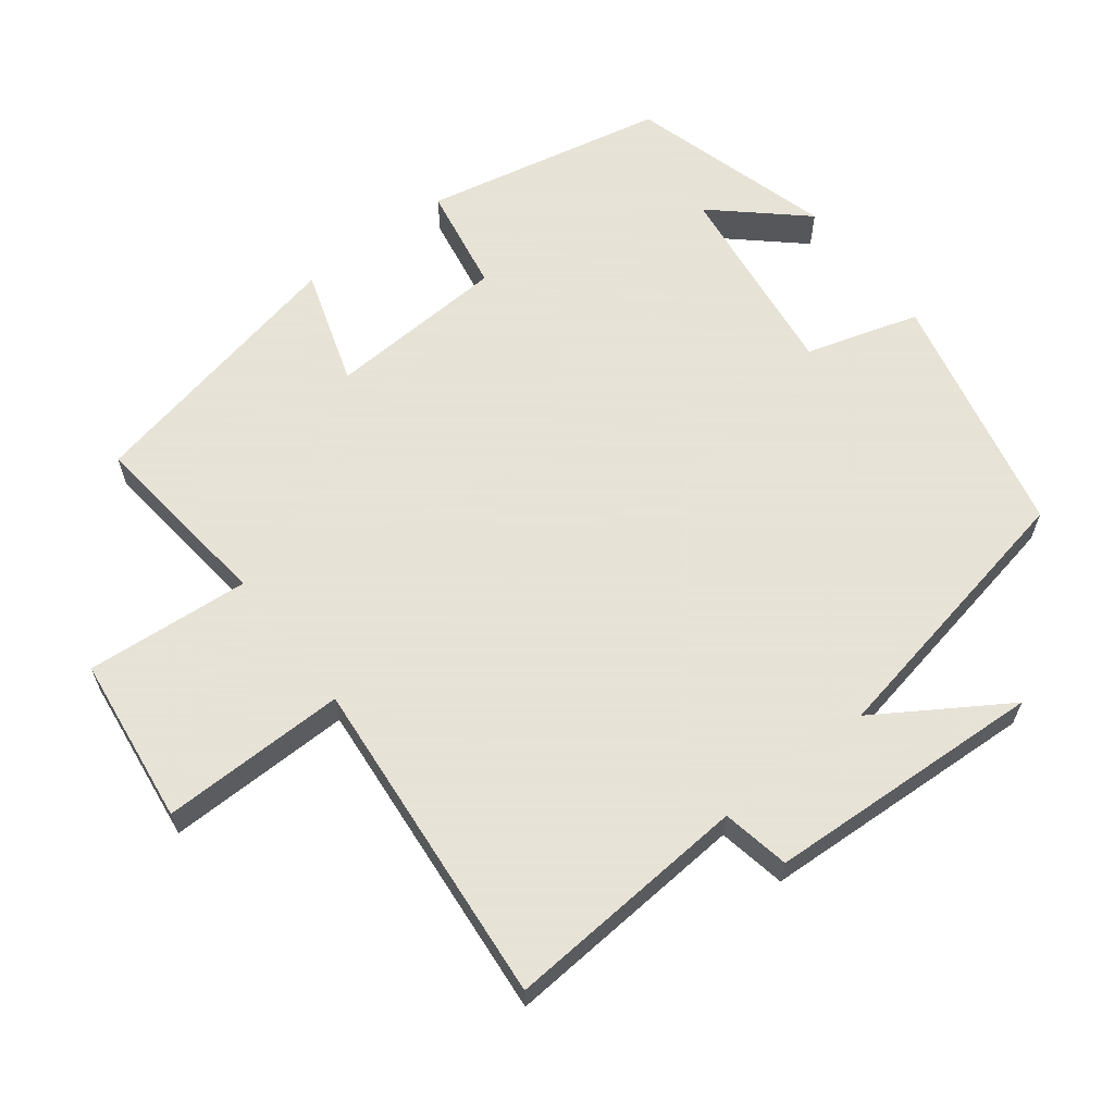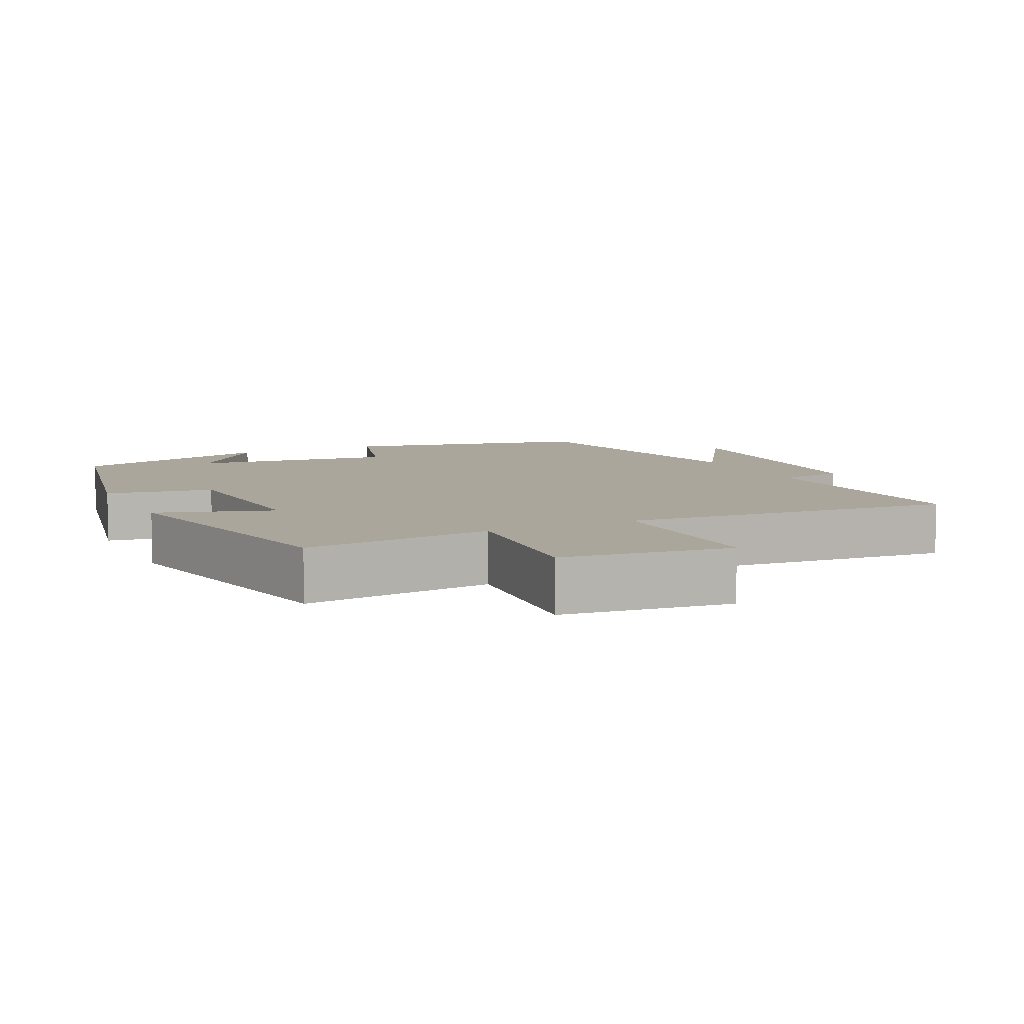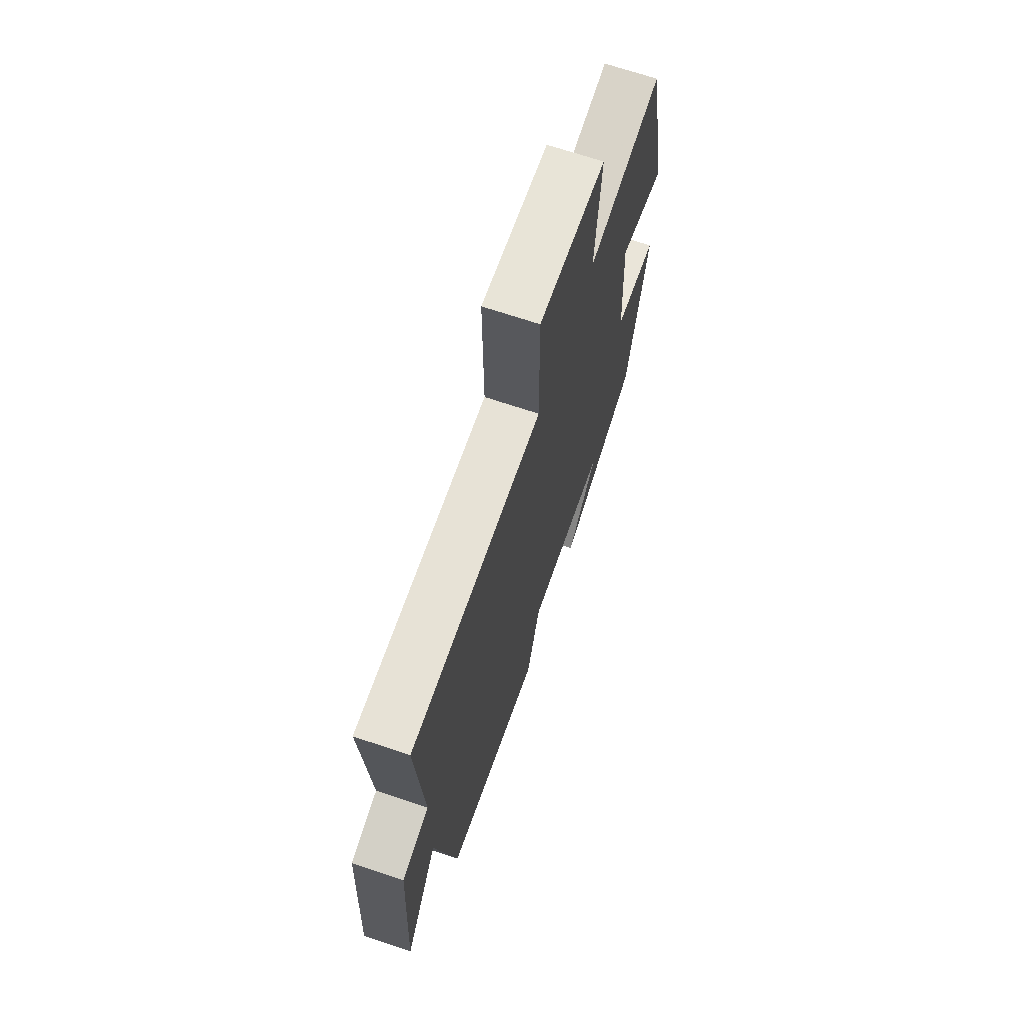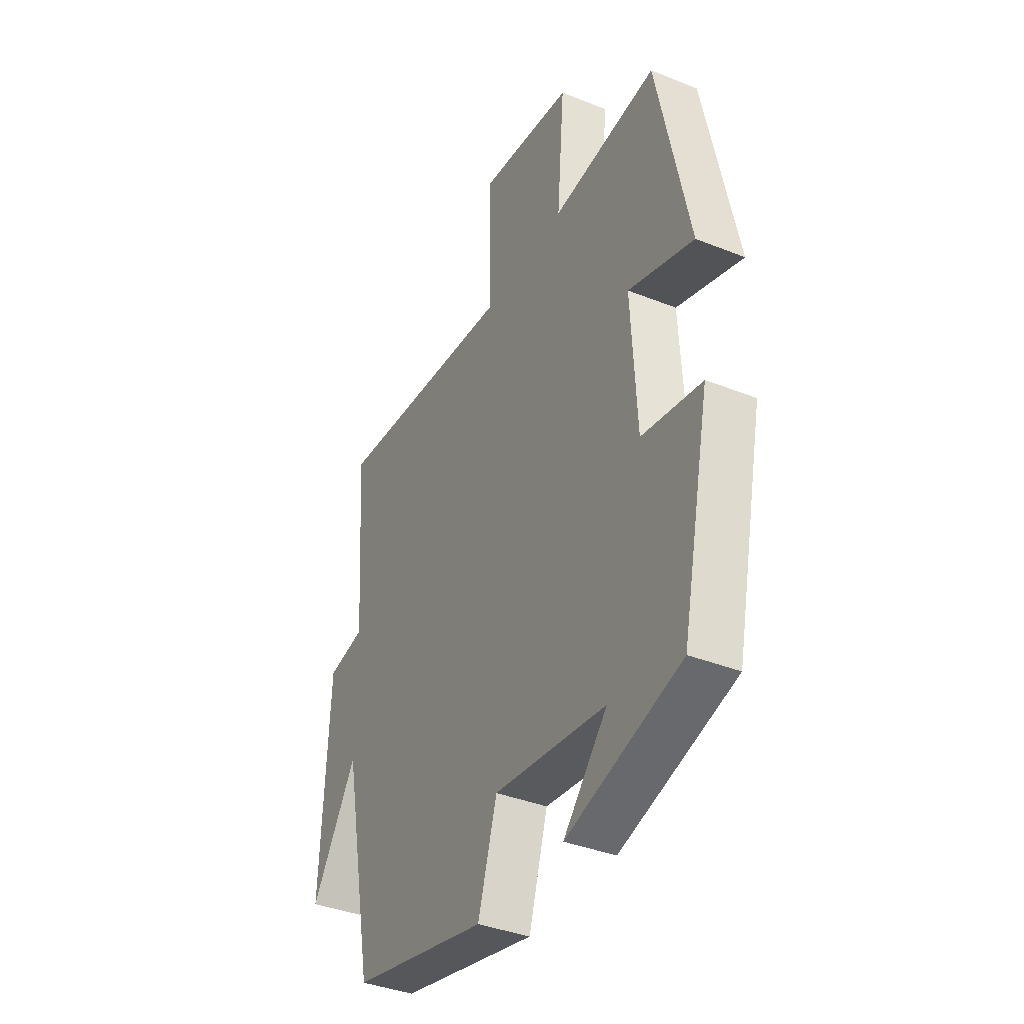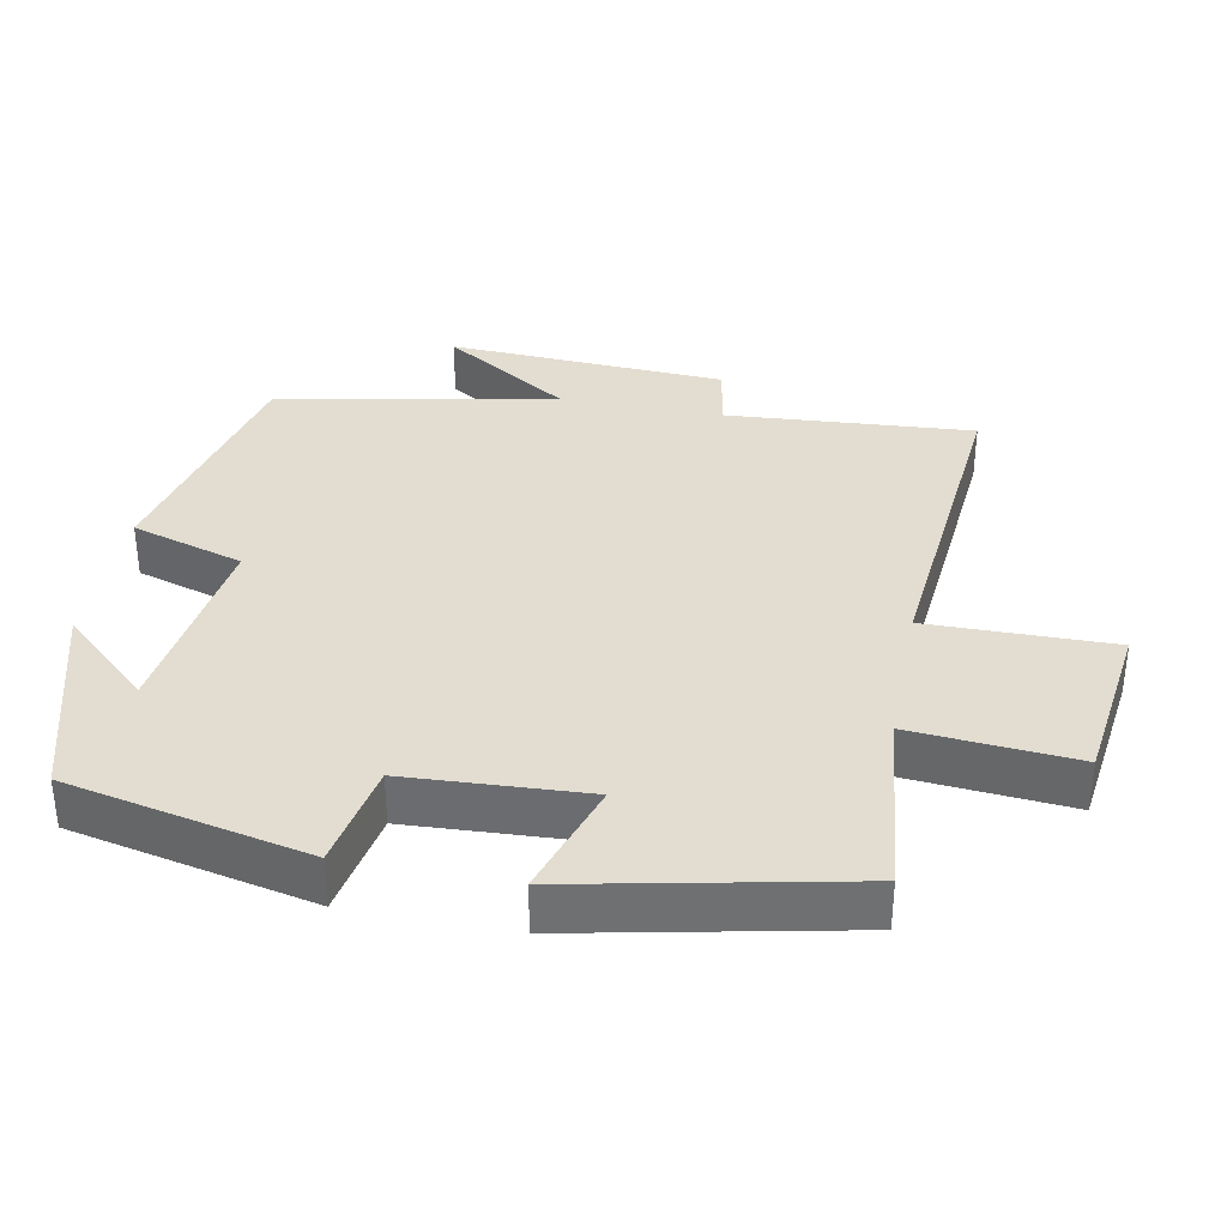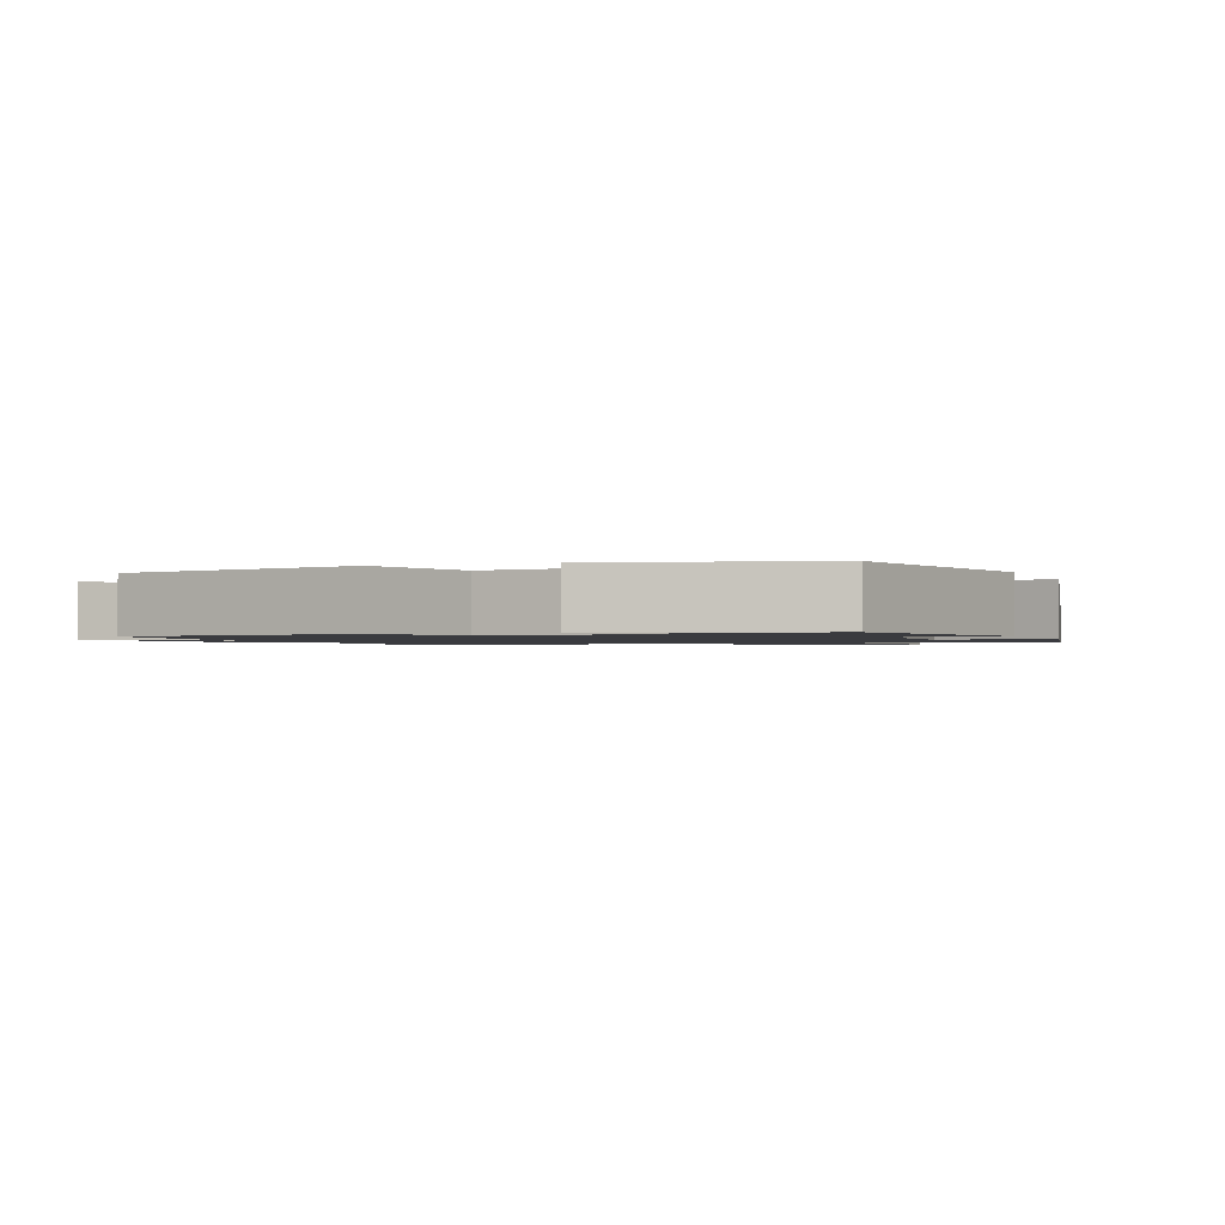
<metadata>
{"format":"obj","ext":"obj","renderer":"f3d","projection":"perspective","resolution":1024,"background":"white","views":[{"elev":62.8,"azim":52.3,"up":"+Y"},{"elev":8.0,"azim":-25.7,"up":"+Y"},{"elev":69.1,"azim":108.6,"up":"+Z"},{"elev":-38.1,"azim":-116.9,"up":"+Z"},{"elev":35.2,"azim":-79.0,"up":"+Y"},{"elev":-1.3,"azim":-158.1,"up":"+Y"}]}
</metadata>
<code>
v 0.424 0.07 -0.422
v 0.079 0.07 -0.5
v 0.031 0.07 -0.342
v -0.251 0.07 -0.378
v -0.141 0.07 -0.5
v -0.428 0.07 -0.418
v -0.5 0.07 -0.08
v -0.35 0.07 -0.053
v -0.336 0.07 0.199
v -0.5 0.07 0.146
v -0.42 0.07 0.529
v -0.155 0.07 0.5
v -0.174 0.07 0.73
v 0.062 0.07 0.76
v 0.059 0.07 0.5
v 0.525 0.07 0.542
v 0.5 0.07 0.197
v 0.595 0.07 0.179
v 0.615 0.07 -0.211
v 0.5 0.07 -0.031
v 0.424 0 -0.422
v 0.079 0 -0.5
v 0.031 0 -0.342
v -0.251 0 -0.378
v -0.141 0 -0.5
v -0.428 0 -0.418
v -0.5 0 -0.08
v -0.35 0 -0.053
v -0.336 0 0.199
v -0.5 0 0.146
v -0.42 0 0.529
v -0.155 0 0.5
v -0.174 0 0.73
v 0.062 0 0.76
v 0.059 0 0.5
v 0.525 0 0.542
v 0.5 0 0.197
v 0.595 0 0.179
v 0.615 0 -0.211
v 0.5 0 -0.031
f 17 18 19 20
f 17 20 1 2
f 15 16 17 2
f 12 13 14 15
f 12 15 2 3
f 9 10 11 12
f 8 9 12 3
f 7 8 3 4
f 6 7 4
f 4 5 6
f 40 39 38 37
f 22 21 40 37
f 22 37 36 35
f 35 34 33 32
f 23 22 35 32
f 32 31 30 29
f 23 32 29 28
f 24 23 28 27
f 24 27 26
f 26 25 24
f 1 21 22 2
f 2 22 23 3
f 3 23 24 4
f 4 24 25 5
f 5 25 26 6
f 6 26 27 7
f 7 27 28 8
f 8 28 29 9
f 9 29 30 10
f 10 30 31 11
f 11 31 32 12
f 12 32 33 13
f 13 33 34 14
f 14 34 35 15
f 15 35 36 16
f 16 36 37 17
f 17 37 38 18
f 18 38 39 19
f 19 39 40 20
f 20 40 21 1

</code>
